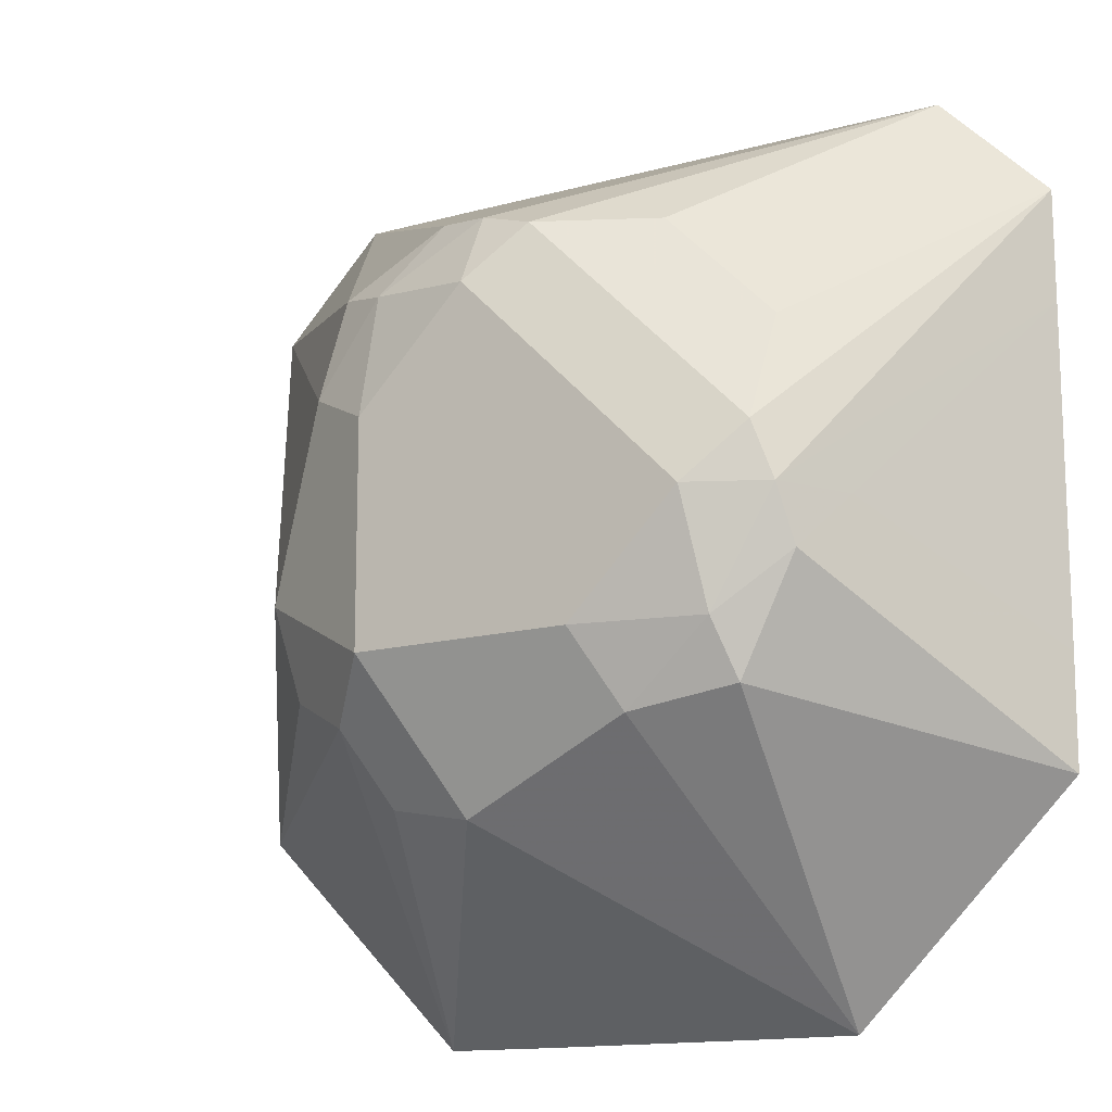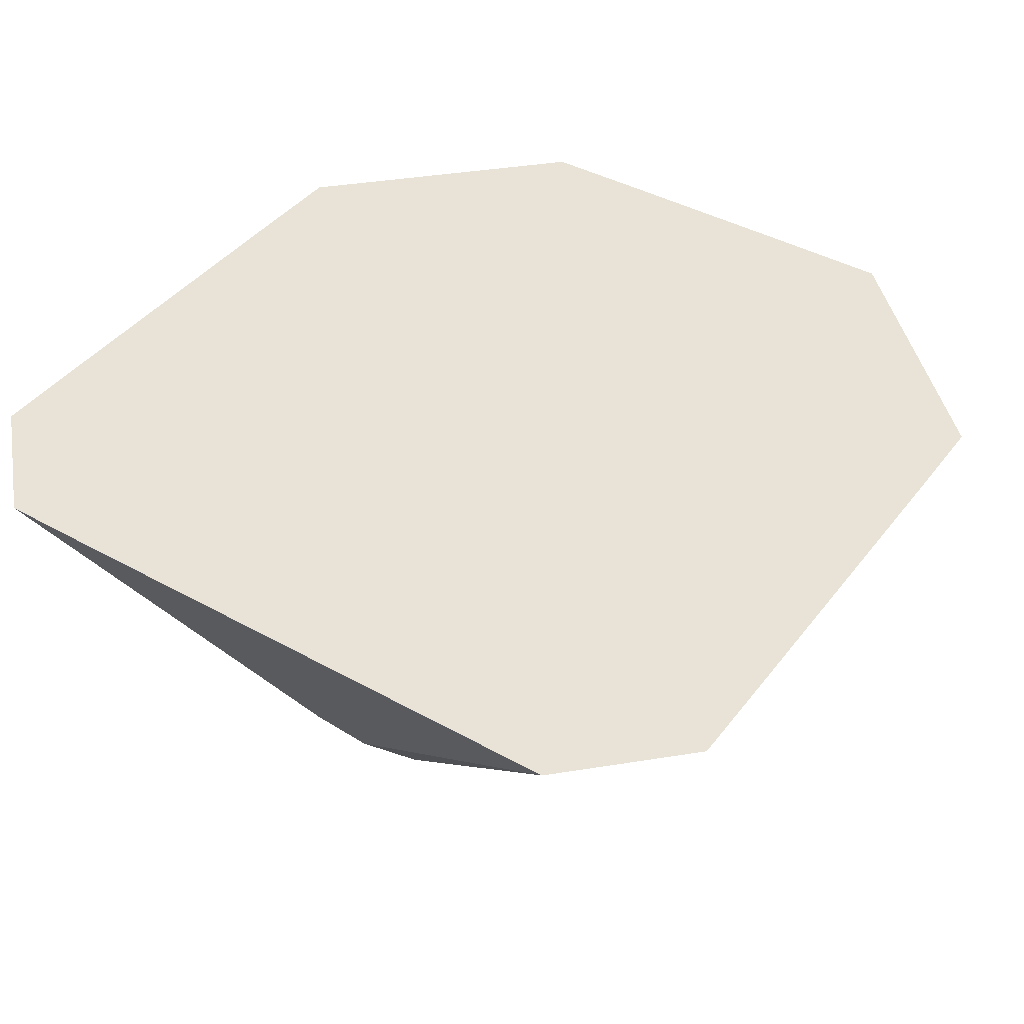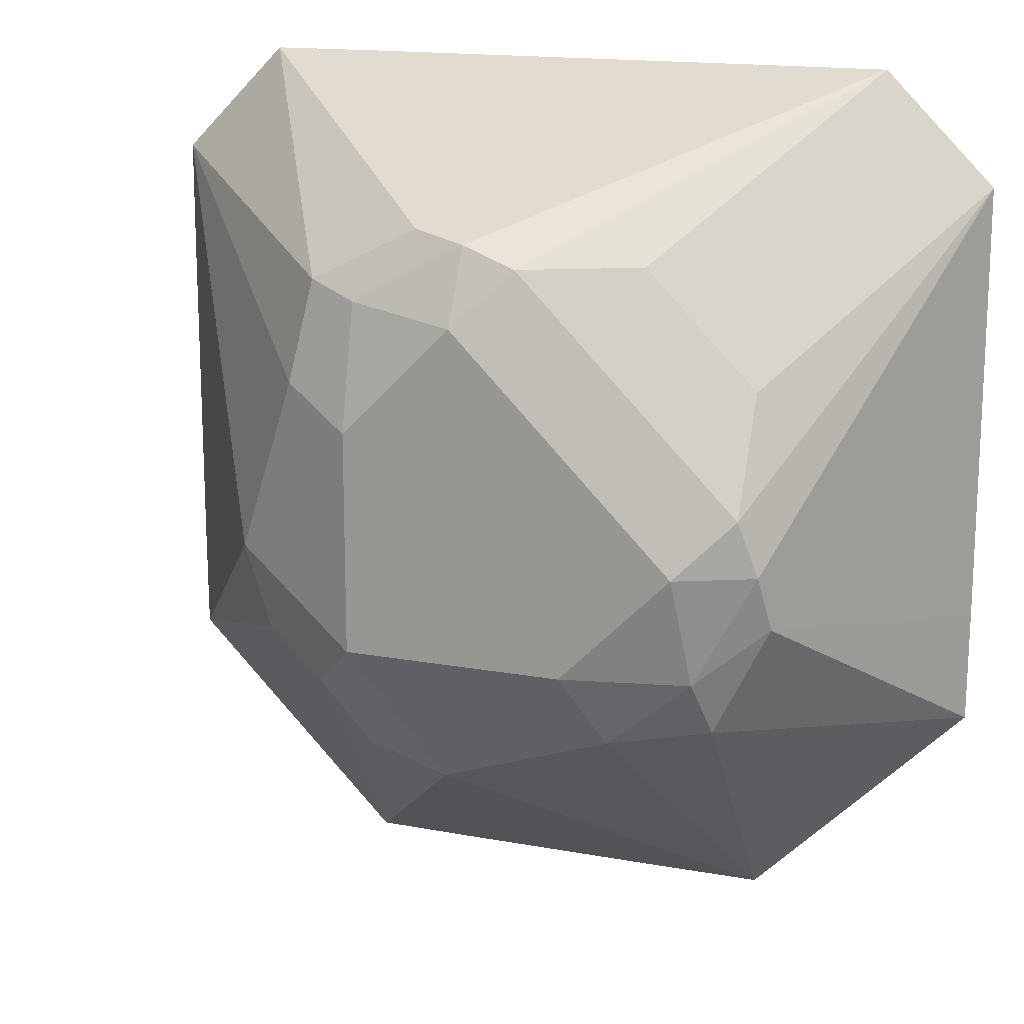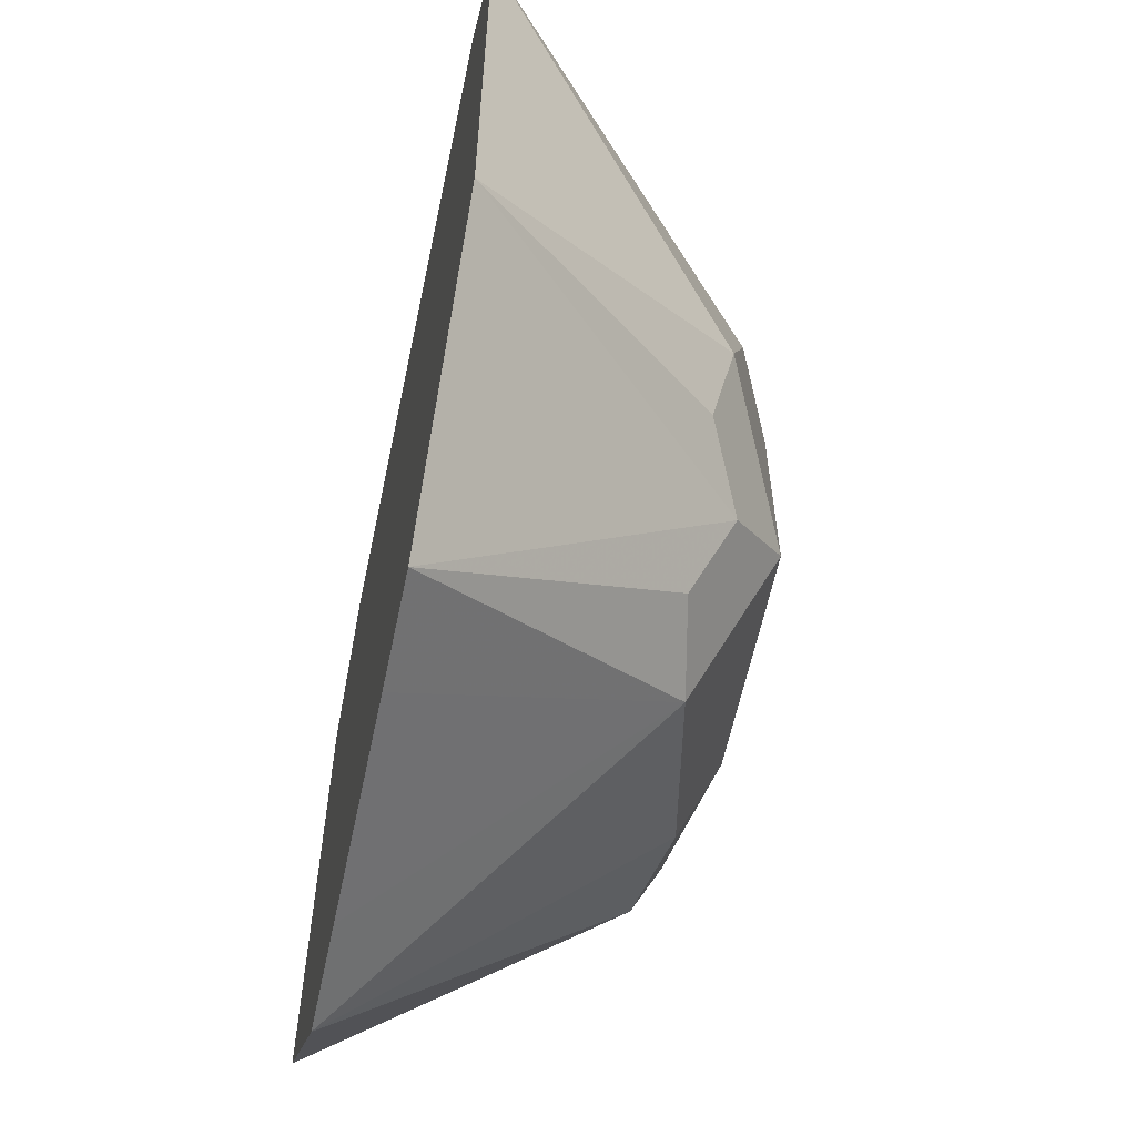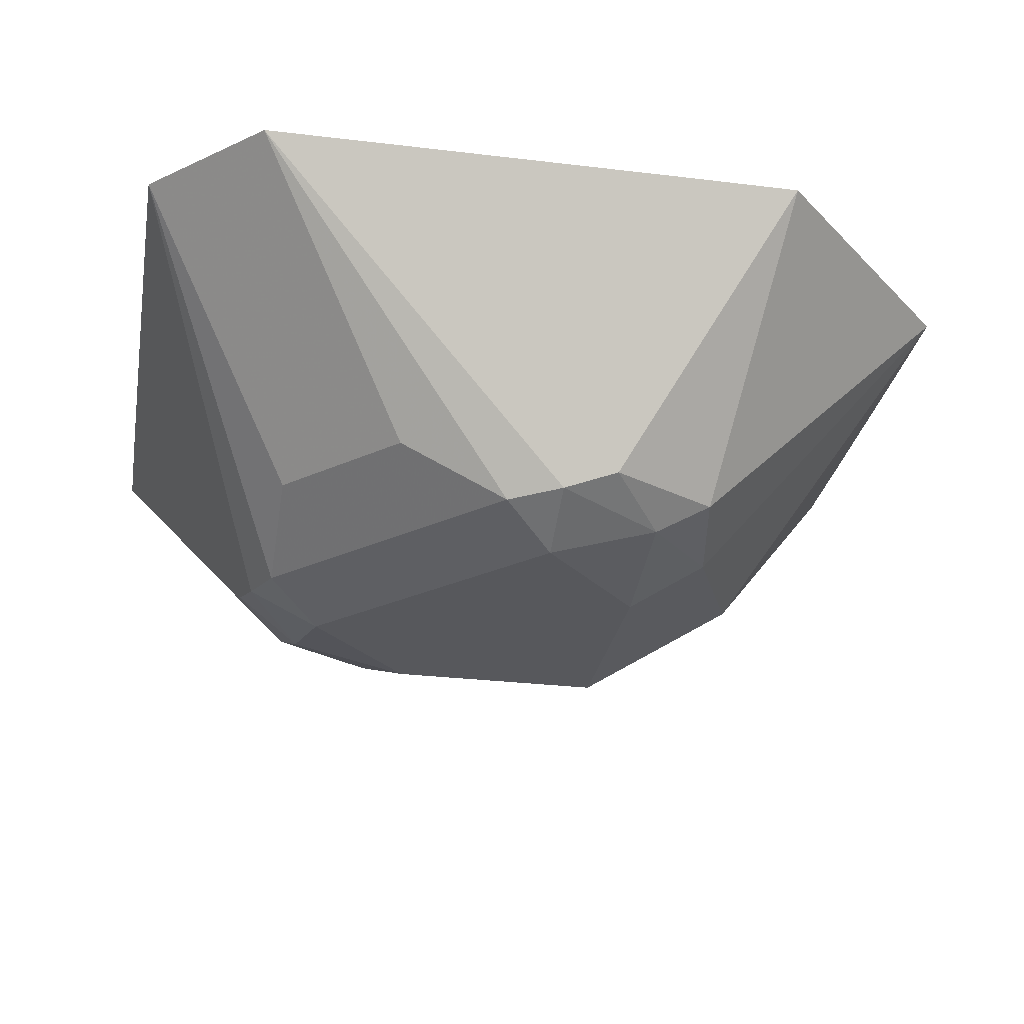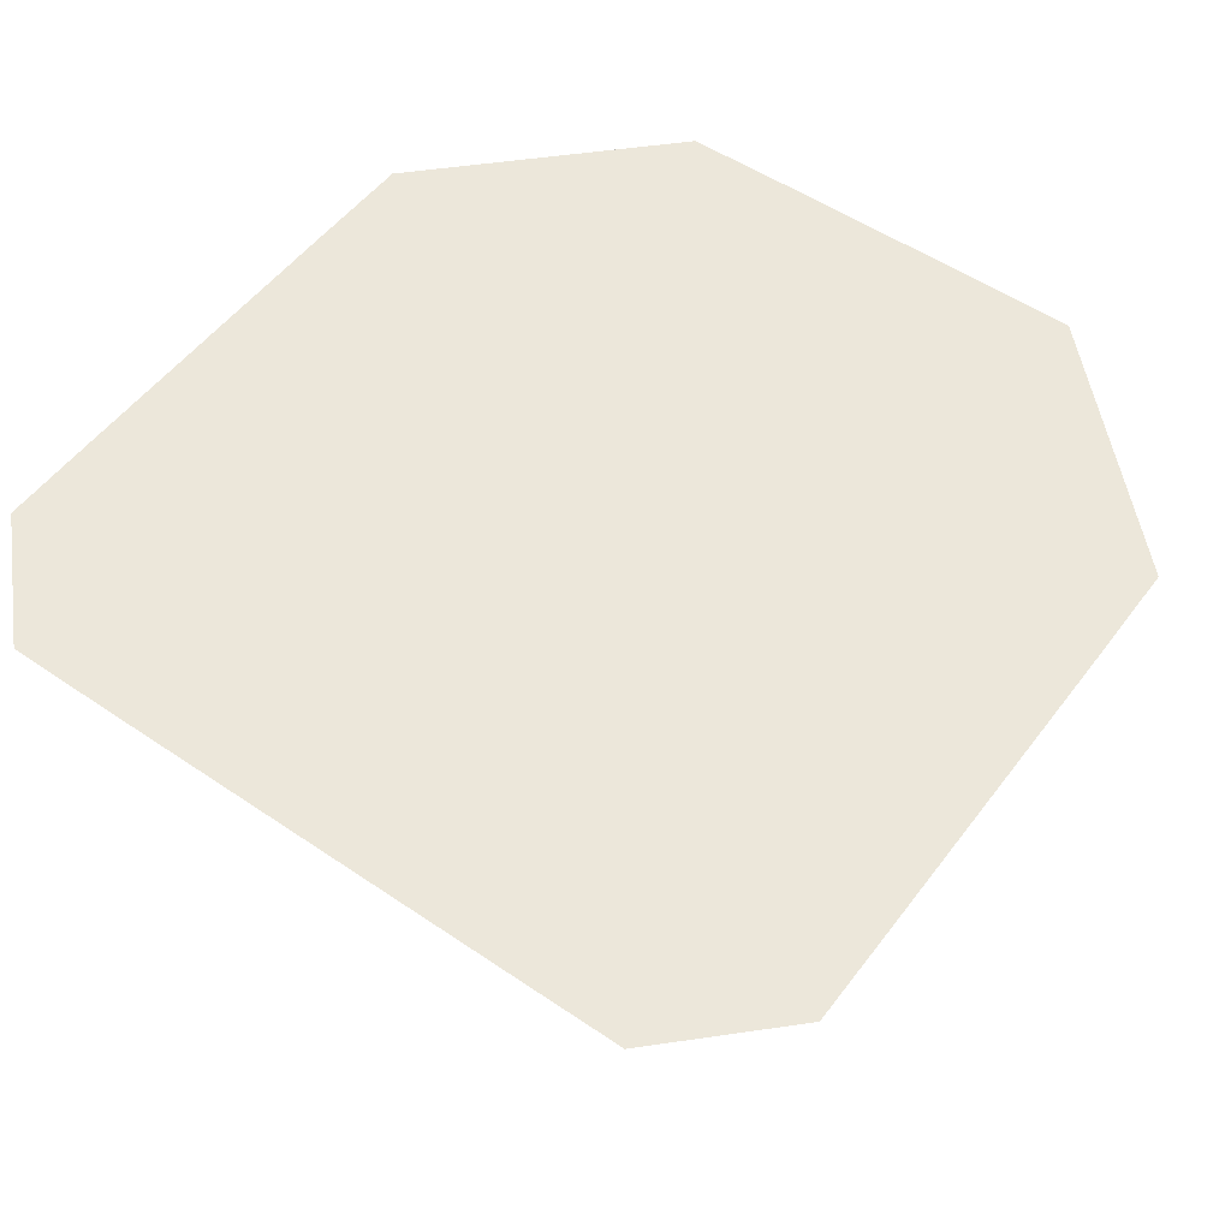
<metadata>
{"format":"obj","ext":"obj","renderer":"f3d","projection":"perspective","resolution":1024,"background":"white","views":[{"elev":-14.1,"azim":31.4,"up":"+Z"},{"elev":41.6,"azim":34.0,"up":"+Y"},{"elev":16.0,"azim":21.1,"up":"+Z"},{"elev":-60.6,"azim":-101.9,"up":"+Z"},{"elev":-28.4,"azim":79.7,"up":"+Y"},{"elev":53.0,"azim":36.1,"up":"+Y"}]}
</metadata>
<code>
v 0.428 -0.4279 -0.1068
v 0.4516 -0.511 -0.04753
v 0.3925 -0.4279 -0.1066
v 0.4991 -0.4279 -0.1068
v 0.4279 -0.5348 4.47e-06
v 0.4219 -0.5051 -0.04159
v 0.5348 -0.4279 -0.1067
v 0.511 -0.5229 -0.02376
v 0.41 -0.517 -0.01782
v 0.3212 -0.4279 -0.03531
v 0.4279 -0.5348 0.0713
v 0.3803 -0.511 0.02377
v 0.4992 -0.5348 4.47e-06
v 0.6058 -0.4279 -0.03565
v 0.5437 -0.517 -0.01782
v 0.5393 -0.5259 4.47e-06
v 0.3863 -0.5051 -0.005937
v 0.321 -0.4279 0.000144
v 0.4635 -0.5348 0.107
v 0.4279 -0.5259 0.1114
v 0.4041 -0.5229 0.08319
v 0.3212 -0.4279 0.1426
v 0.321 -0.4279 0.1069
v 0.5348 -0.5348 0.03565
v 0.606 -0.4279 4.47e-06
v 0.5615 -0.517 0.01783
v 0.5586 -0.5229 0.03565
v 0.4813 -0.5259 0.1248
v 0.4635 -0.5229 0.1307
v 0.4457 -0.517 0.1337
v 0.41 -0.517 0.1159
v 0.3566 -0.4279 0.178
v 0.5526 -0.5259 0.05348
v 0.606 -0.4279 0.1068
v 0.5705 -0.4992 0.03565
v 0.6059 -0.4279 0.1424
v 0.517 -0.5081 0.1248
v 0.5703 -0.4279 0.1781
v 0.5346 -0.4279 0.1781
v 0.4635 -0.4992 0.1426
v 0.3922 -0.4279 0.1781
v 0.5526 -0.5081 0.08913
f 21 31 22
f 19 33 28
f 20 31 21
f 20 30 31
f 20 29 30
f 19 29 20
f 19 28 29
f 19 24 33
f 14 25 26
f 16 26 27
f 15 26 16
f 14 26 15
f 39 41 40
f 13 16 24
f 12 21 22
f 12 23 18
f 22 31 32
f 16 27 24
f 24 27 33
f 30 41 32
f 25 35 26
f 12 22 23
f 36 37 42
f 36 38 37
f 33 36 42
f 30 40 41
f 30 32 31
f 29 40 30
f 29 39 40
f 29 38 39
f 28 38 29
f 28 37 38
f 28 42 37
f 28 33 42
f 27 36 33
f 27 34 36
f 27 35 34
f 26 35 27
f 25 34 35
f 11 20 21
f 7 15 8
f 10 12 18
f 1 4 2
f 1 7 4
f 1 14 7
f 1 25 14
f 1 34 25
f 1 36 34
f 1 39 38
f 2 5 9
f 1 41 39
f 1 22 32
f 1 23 22
f 1 18 23
f 1 10 18
f 1 3 10
f 1 2 3
f 11 19 20
f 1 32 41
f 2 9 6
f 1 38 36
f 2 4 7
f 10 17 12
f 2 6 3
f 9 17 10
f 8 16 13
f 8 15 16
f 7 14 15
f 5 24 19
f 5 13 24
f 5 17 9
f 5 19 11
f 5 21 12
f 5 11 21
f 3 9 10
f 3 6 9
f 2 13 5
f 2 8 13
f 2 7 8
f 5 12 17

</code>
